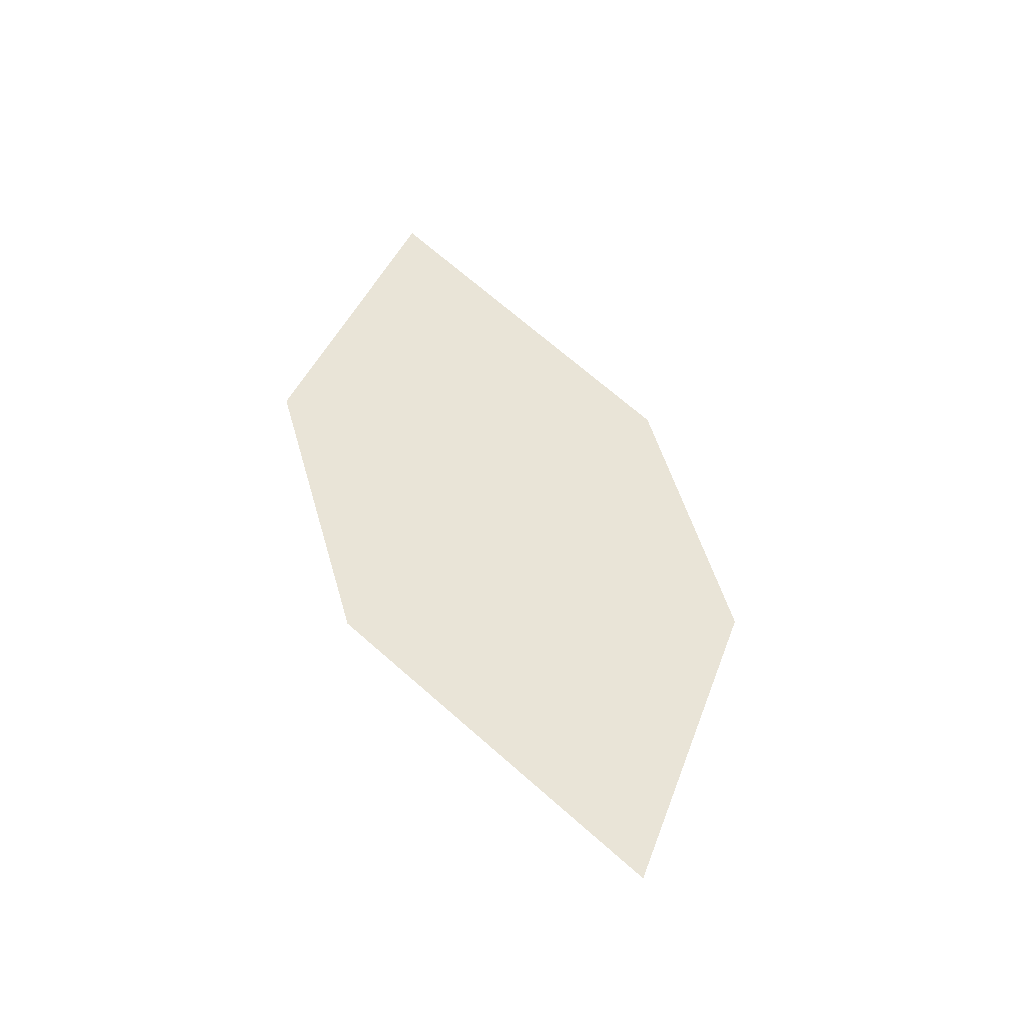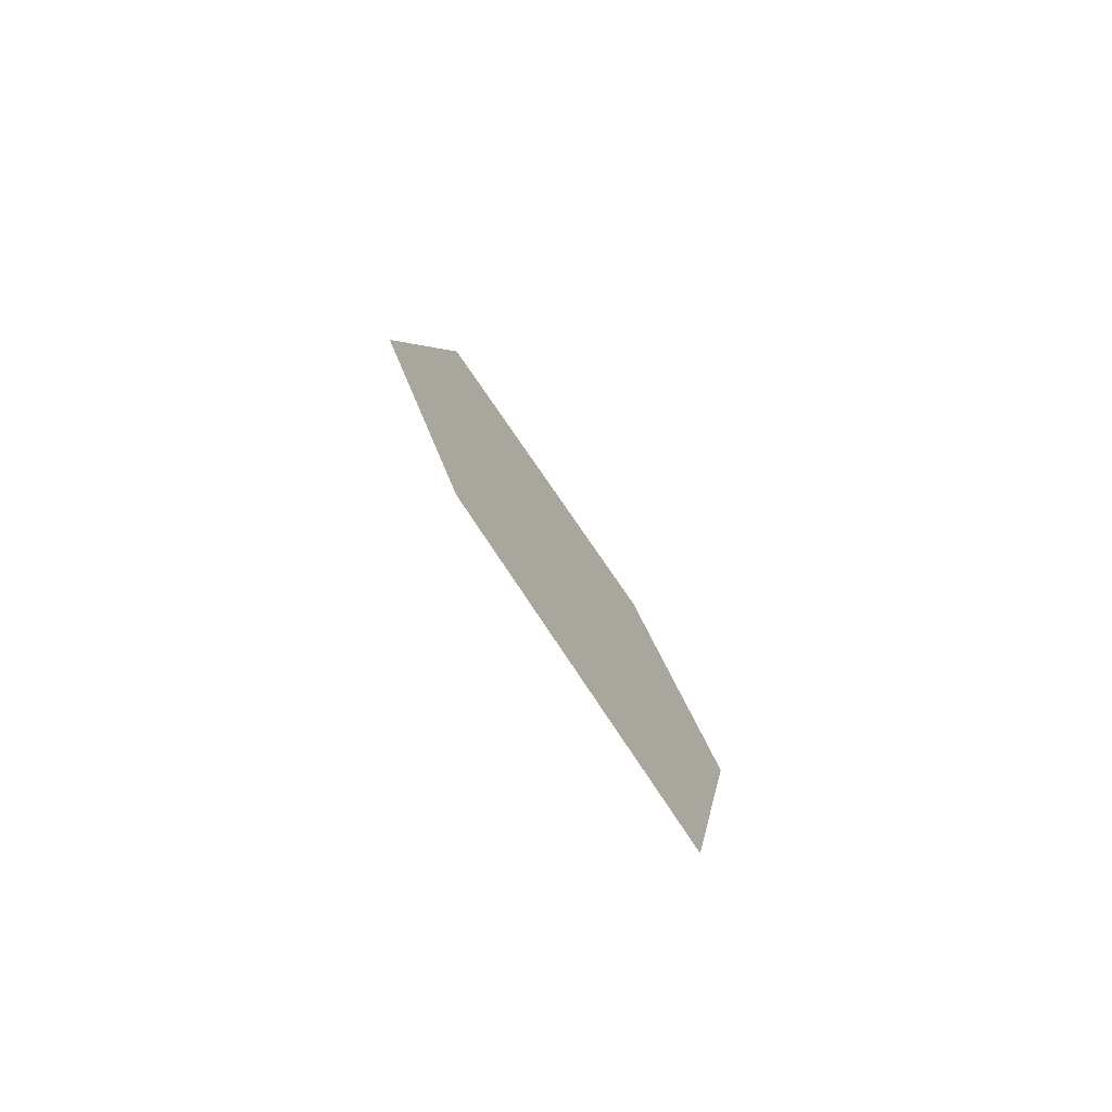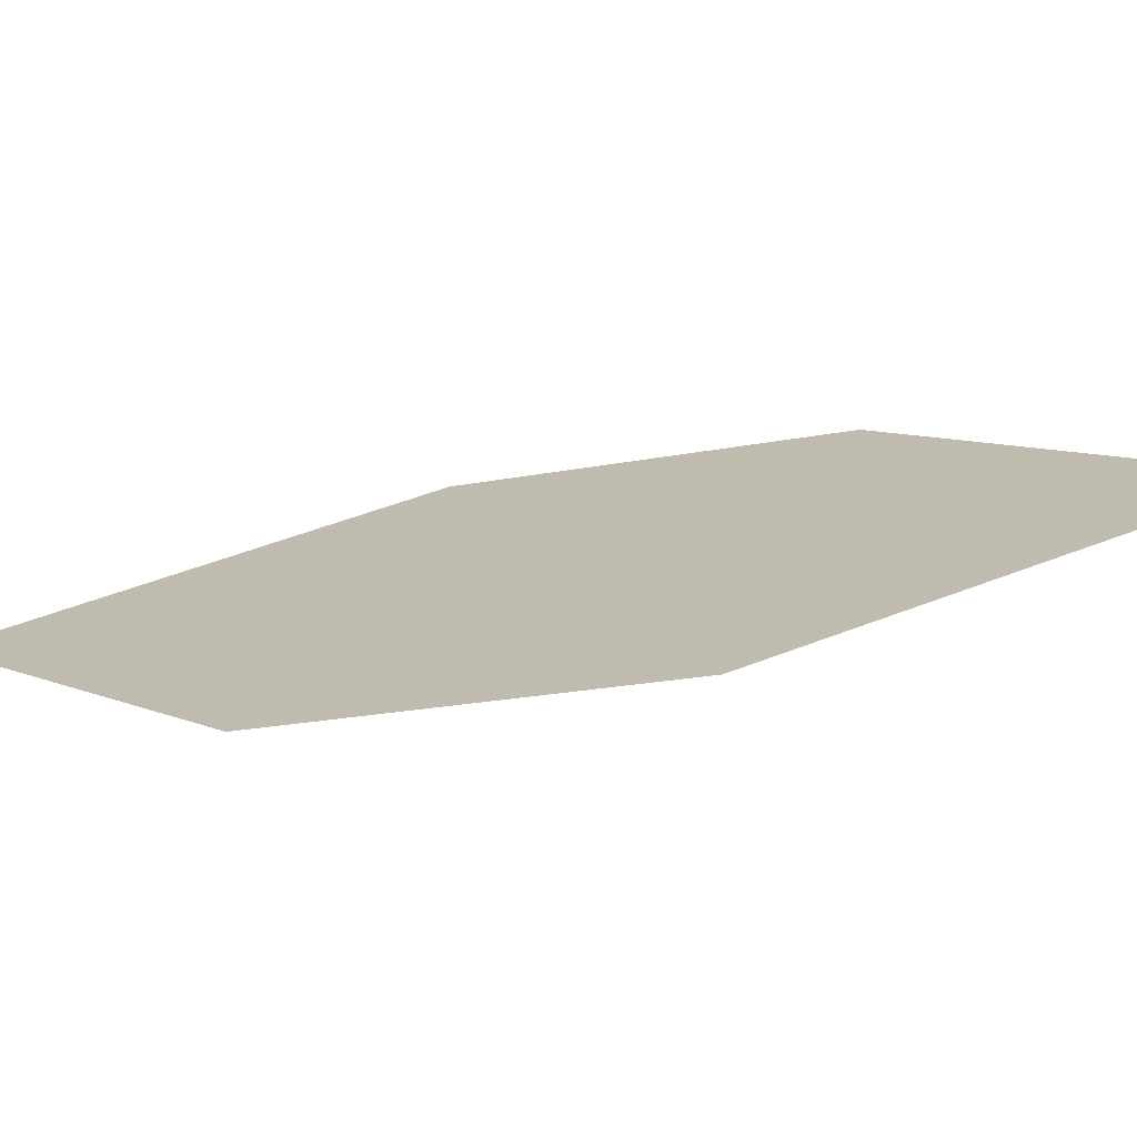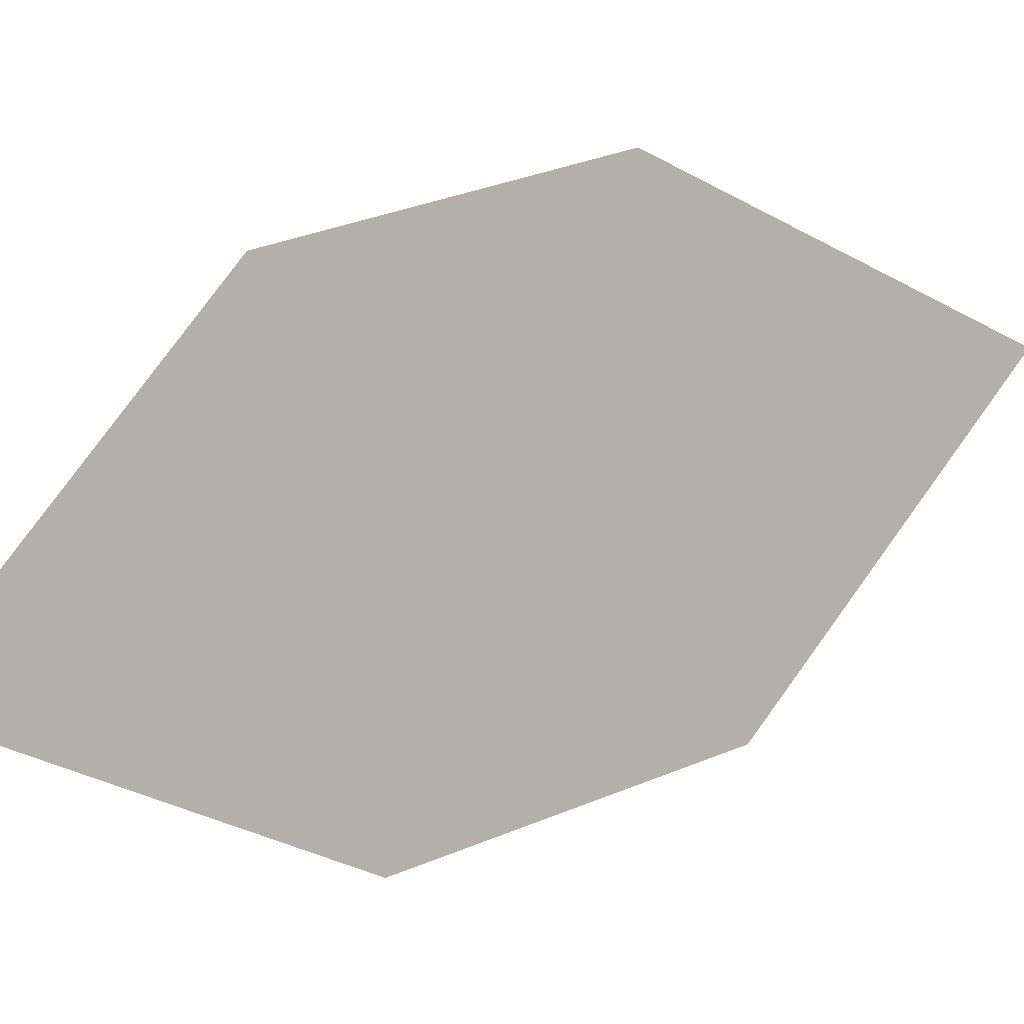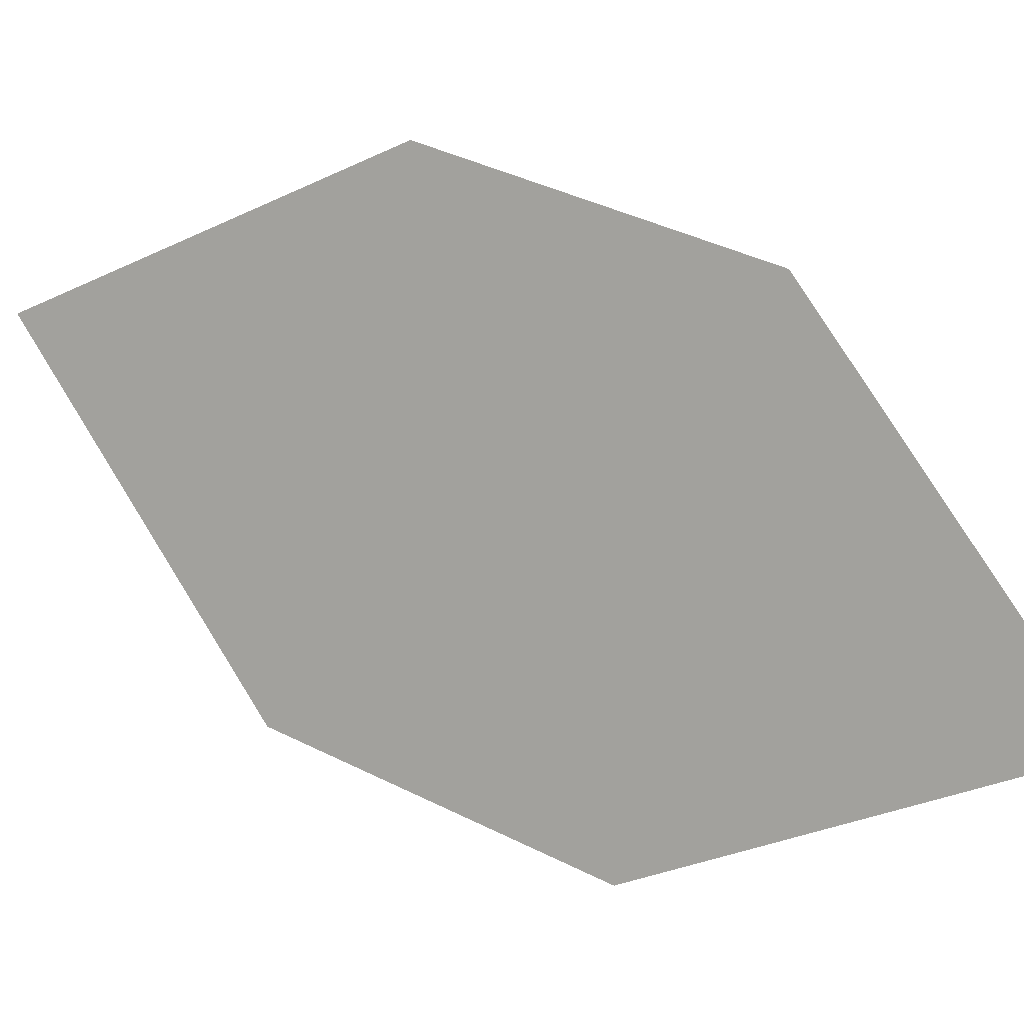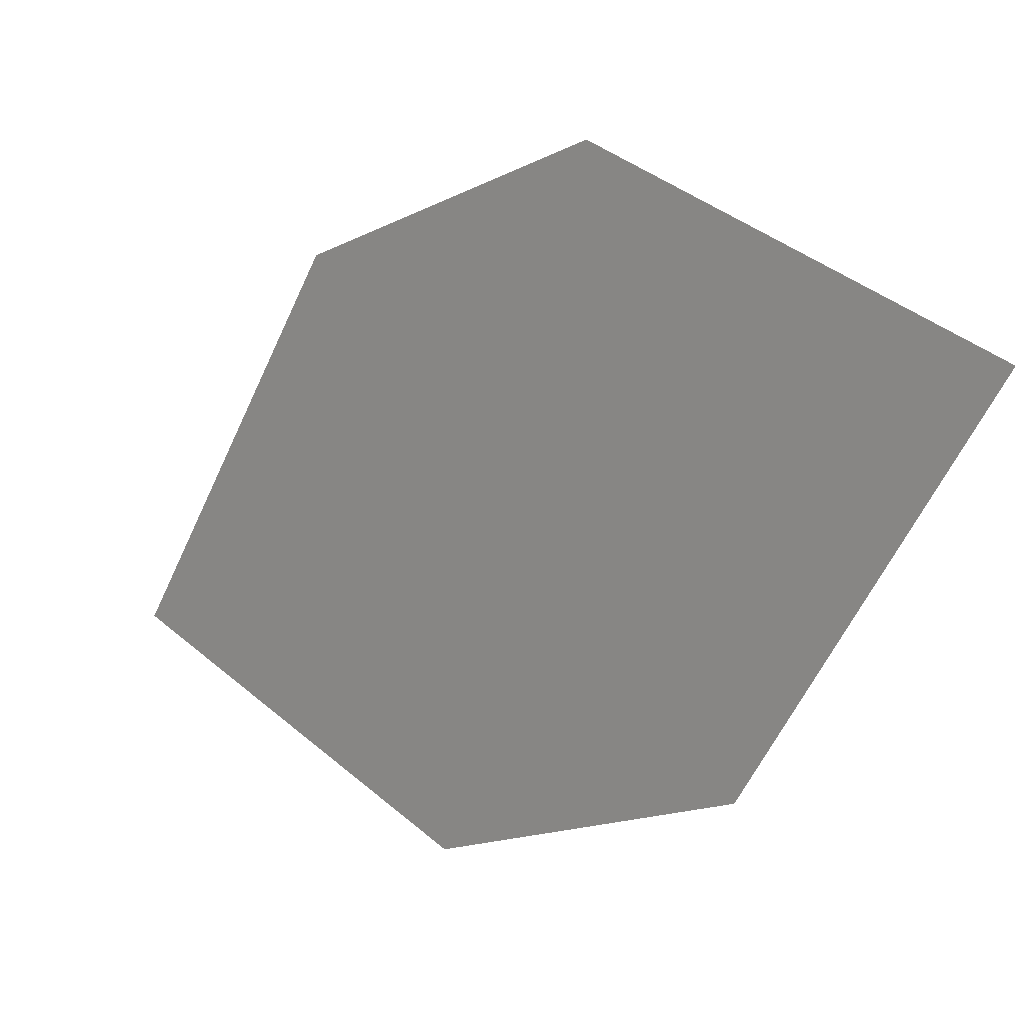
<metadata>
{"format":"obj","ext":"obj","renderer":"f3d","projection":"perspective","resolution":1024,"background":"white","views":[{"elev":-34.5,"azim":73.0,"up":"+Y"},{"elev":-62.1,"azim":41.0,"up":"+Y"},{"elev":-68.9,"azim":-68.8,"up":"+Z"},{"elev":4.8,"azim":72.5,"up":"+Z"},{"elev":11.9,"azim":-52.6,"up":"+Z"},{"elev":4.4,"azim":145.7,"up":"+Z"}]}
</metadata>
<code>
o leaves.223
v 0.07597 0.2035 1.781
v 0.06789 0.2477 1.762
v 0.06055 0.3158 1.81
v 0.07376 0.2341 1.819
v 0.06861 0.2715 1.829
v 0.06276 0.2851 1.772
f 1 3 6 2
f 1 4 5 3

</code>
